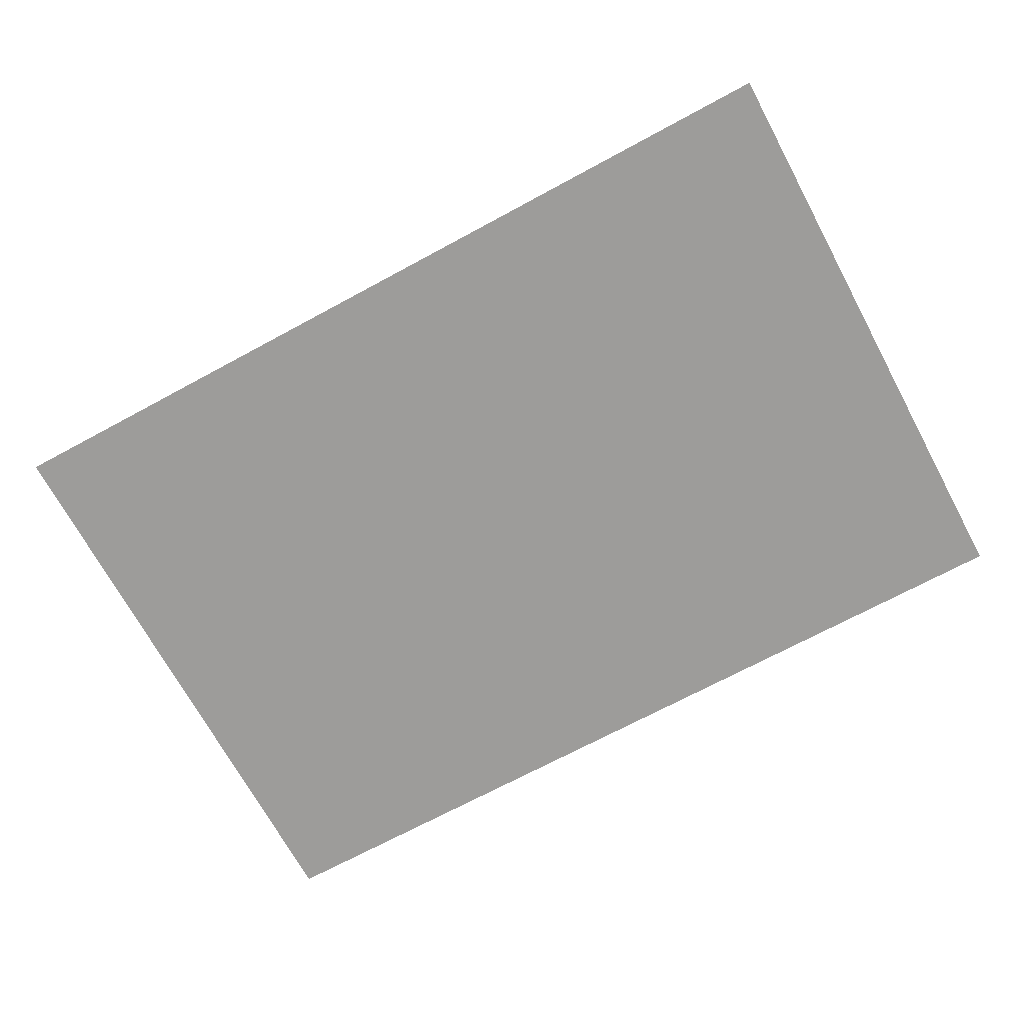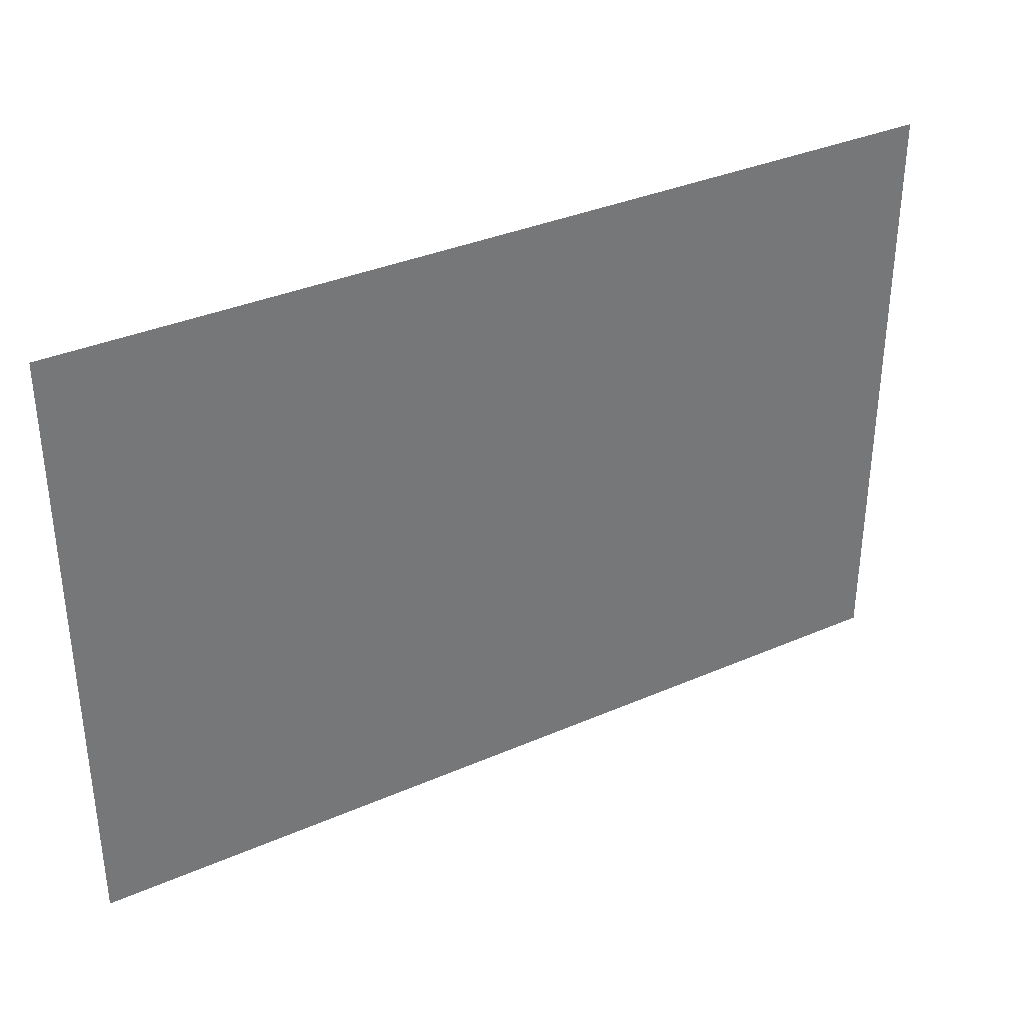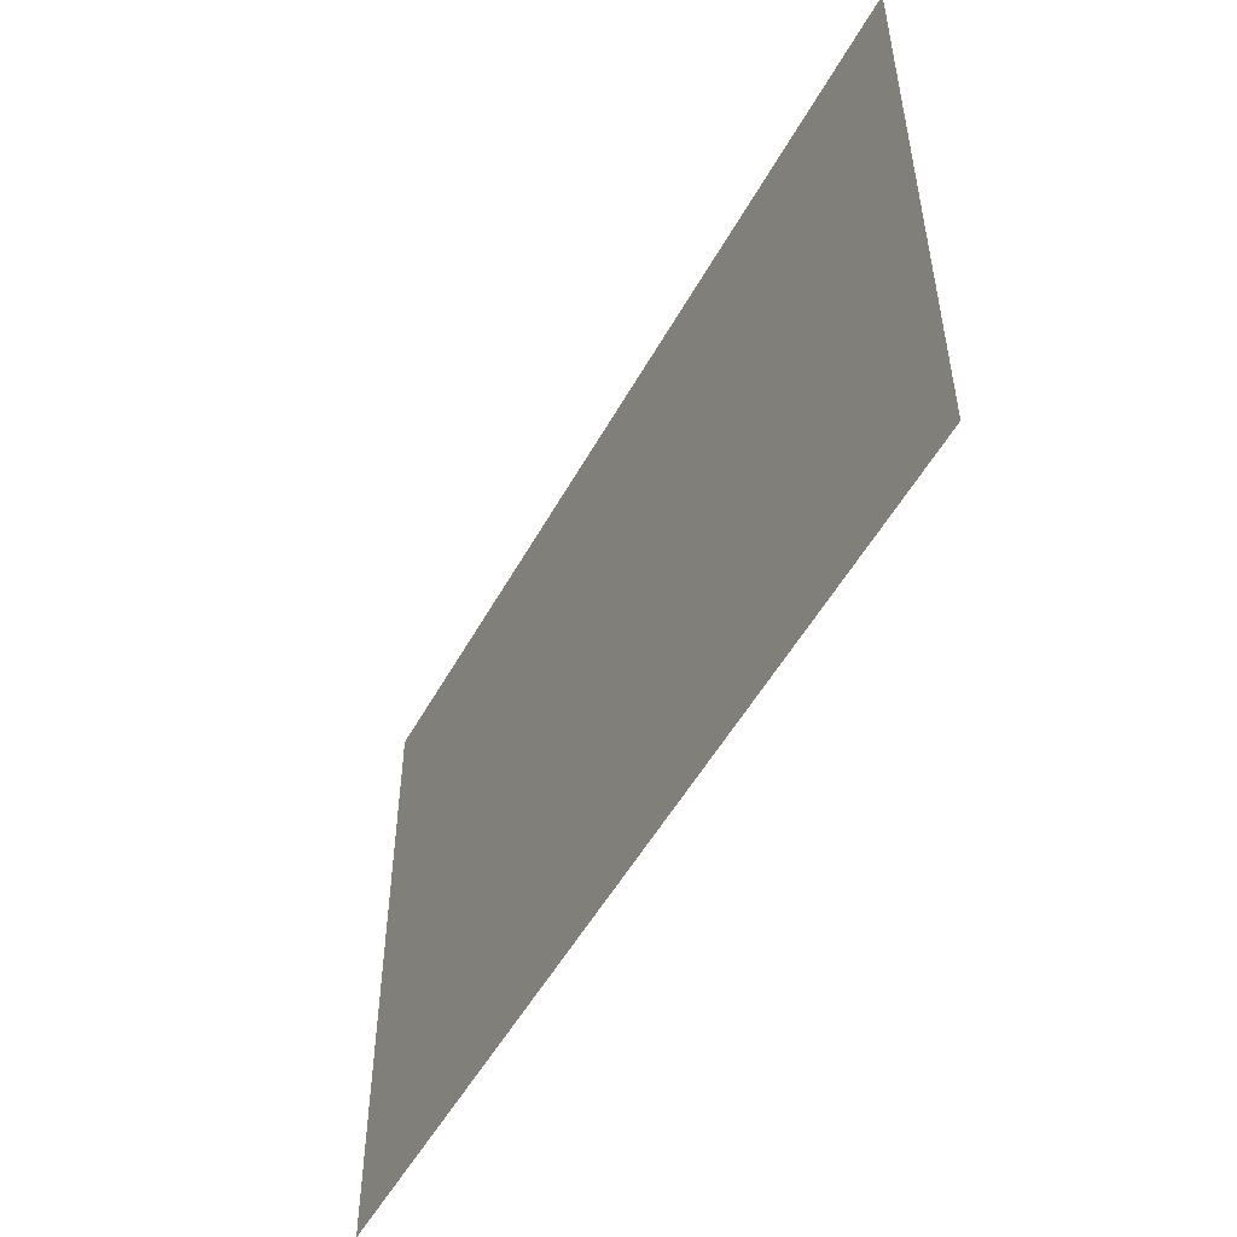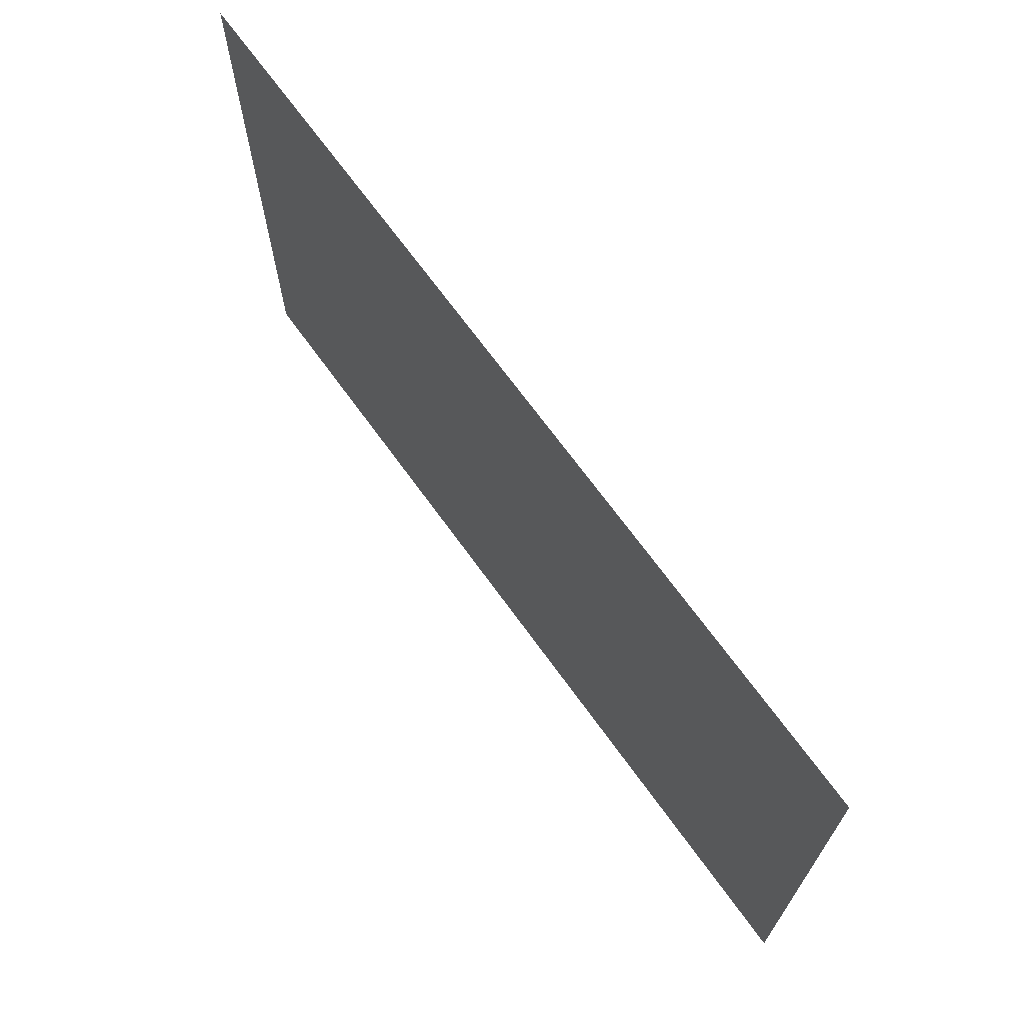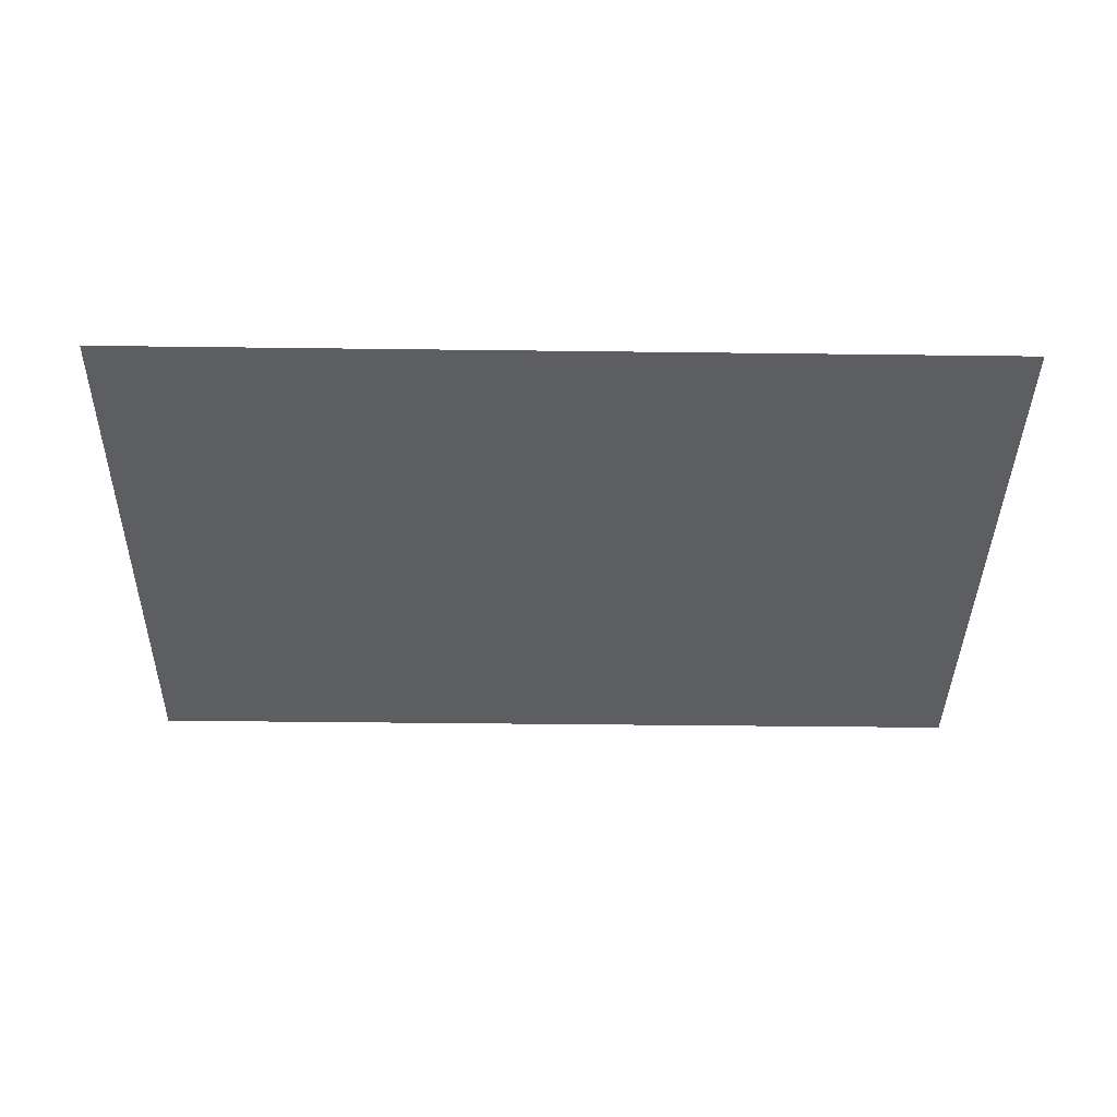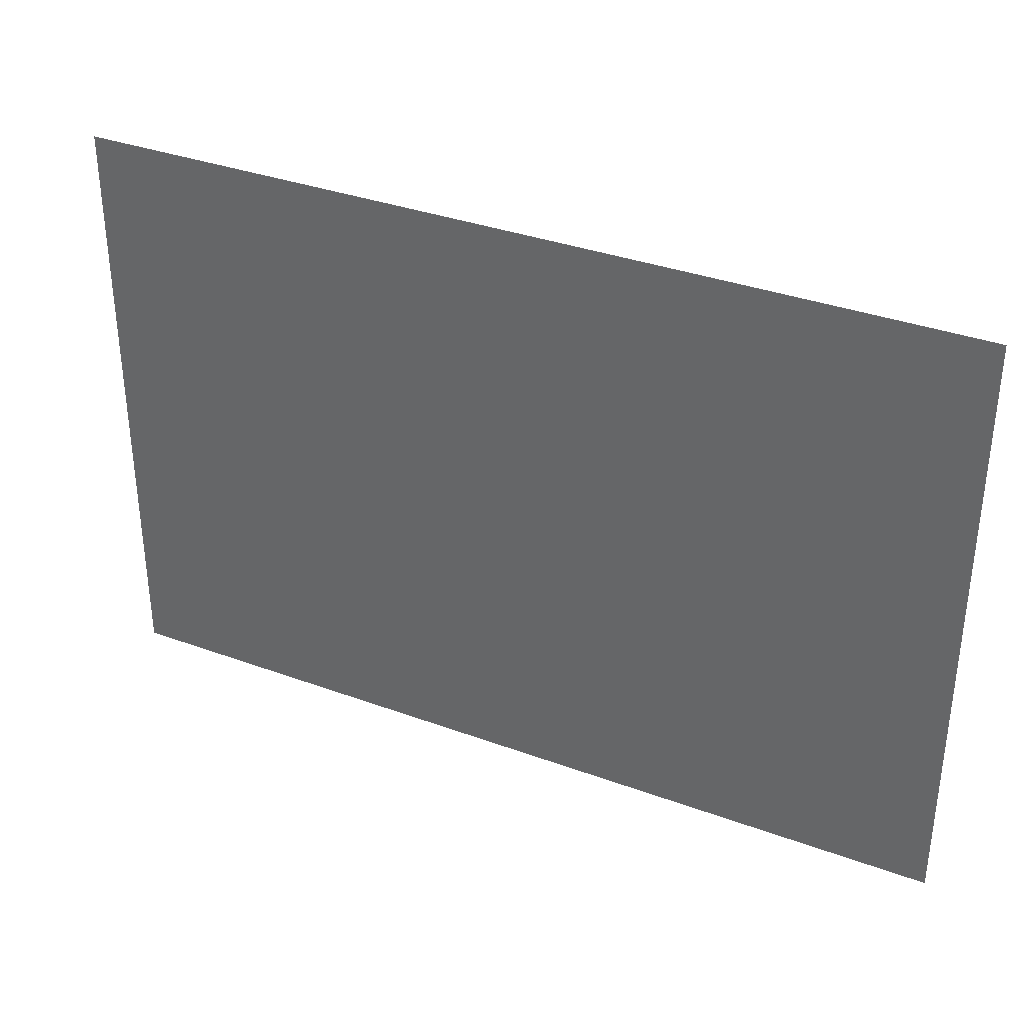
<metadata>
{"format":"obj","ext":"obj","renderer":"f3d","projection":"perspective","resolution":1024,"background":"white","views":[{"elev":-70.1,"azim":-151.6,"up":"+Z"},{"elev":35.0,"azim":-30.1,"up":"+Y"},{"elev":-51.7,"azim":-118.1,"up":"+Y"},{"elev":68.9,"azim":54.2,"up":"+Y"},{"elev":-39.4,"azim":-0.9,"up":"+Z"},{"elev":35.0,"azim":-153.9,"up":"+Y"}]}
</metadata>
<code>
v -420 -420 0
v -541 -420 0
v -541 -338 0
v -420 -338 0
g girlRoom_mesh_0004
f 1 2 3 4

</code>
